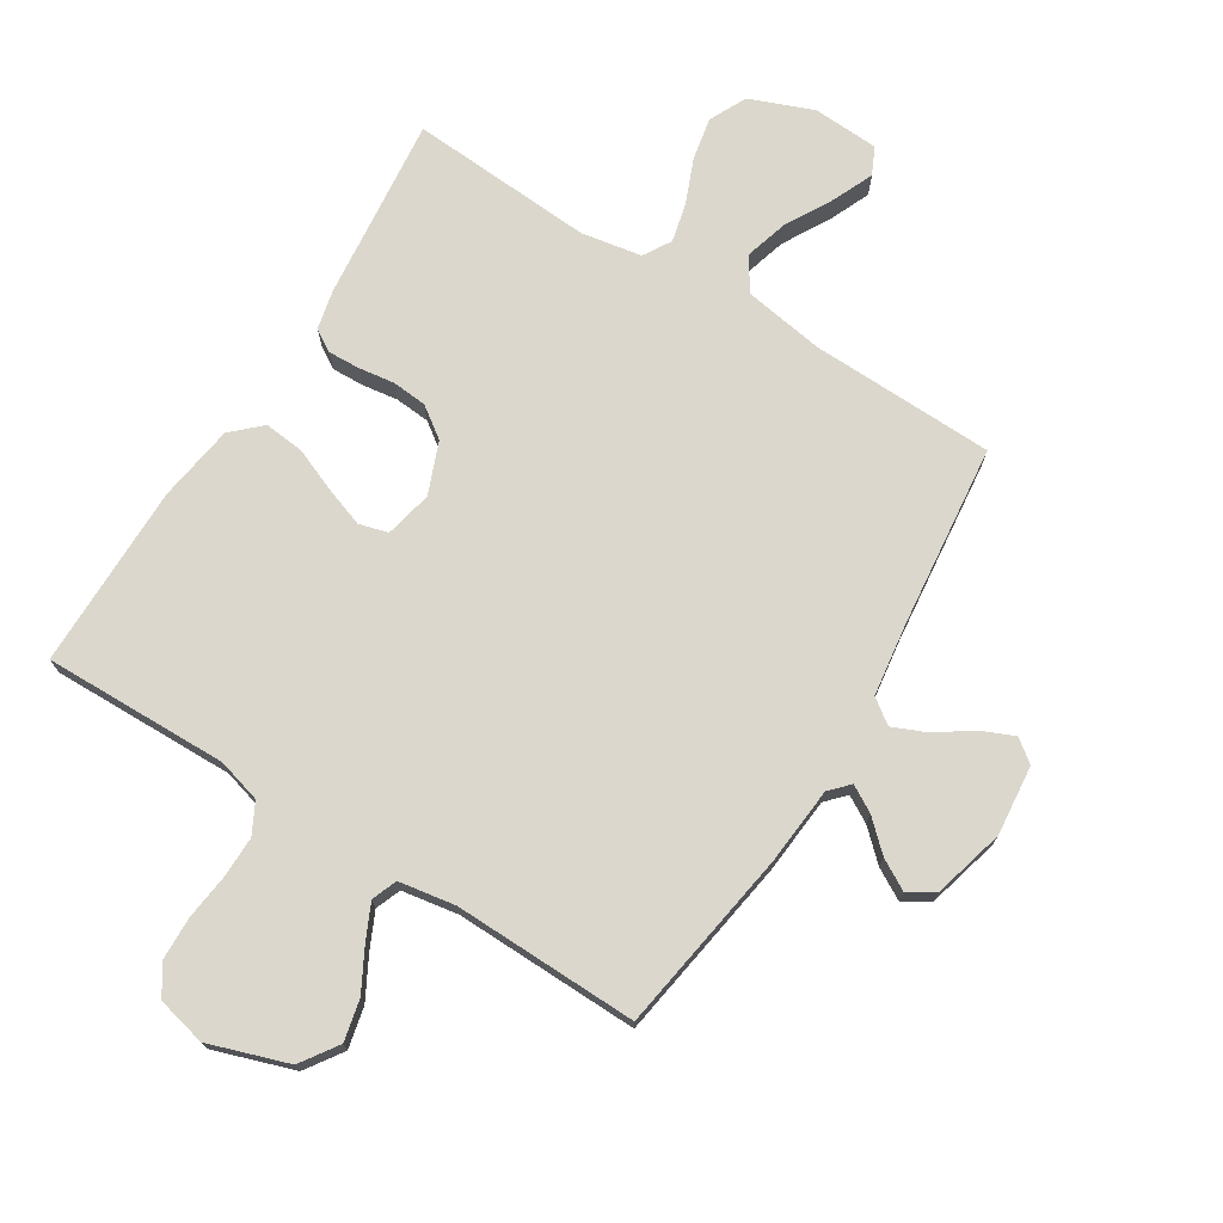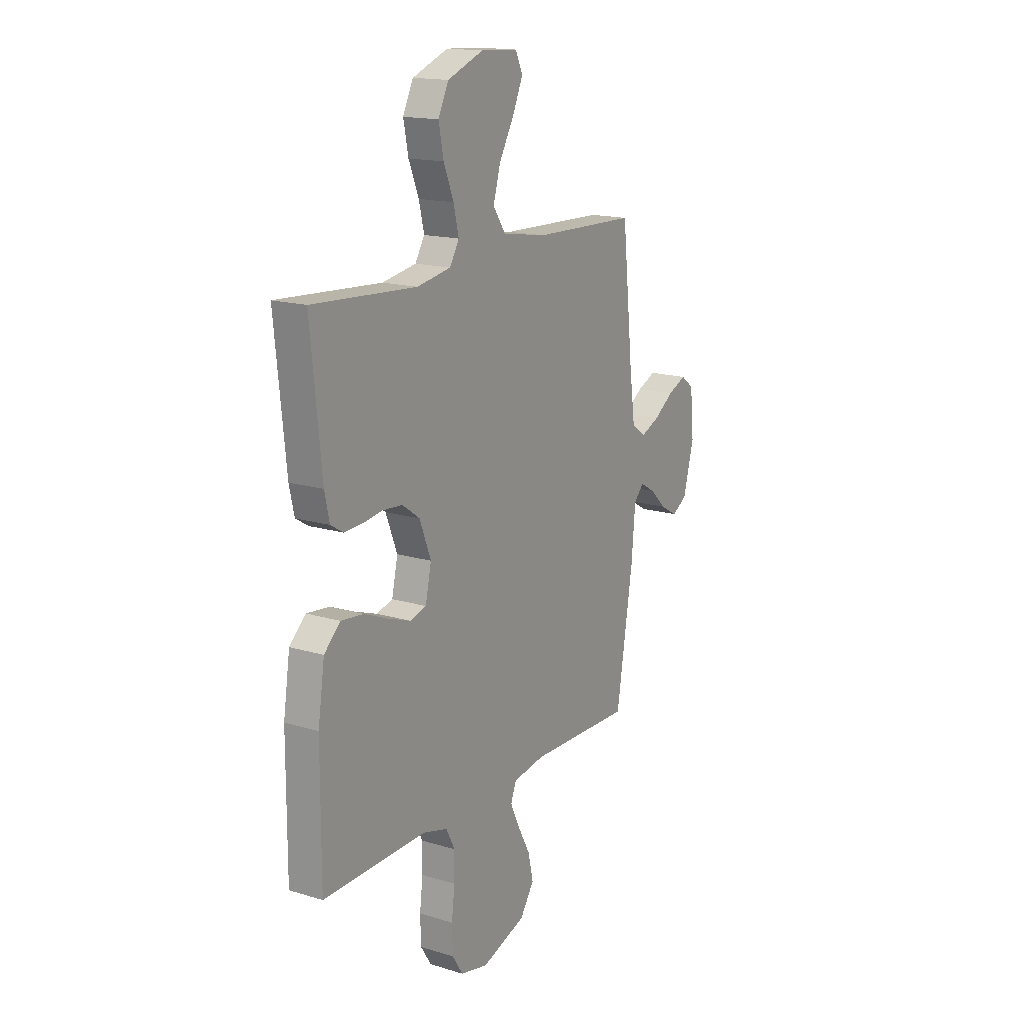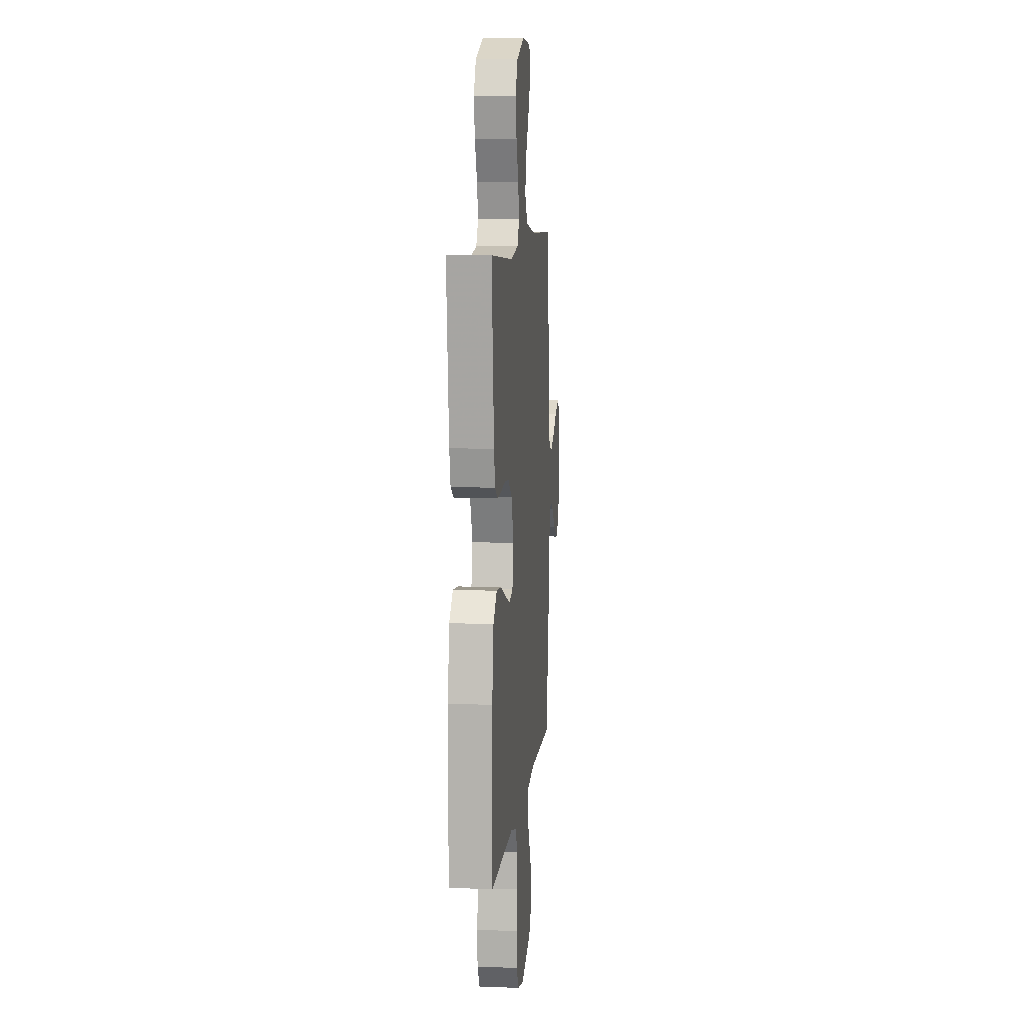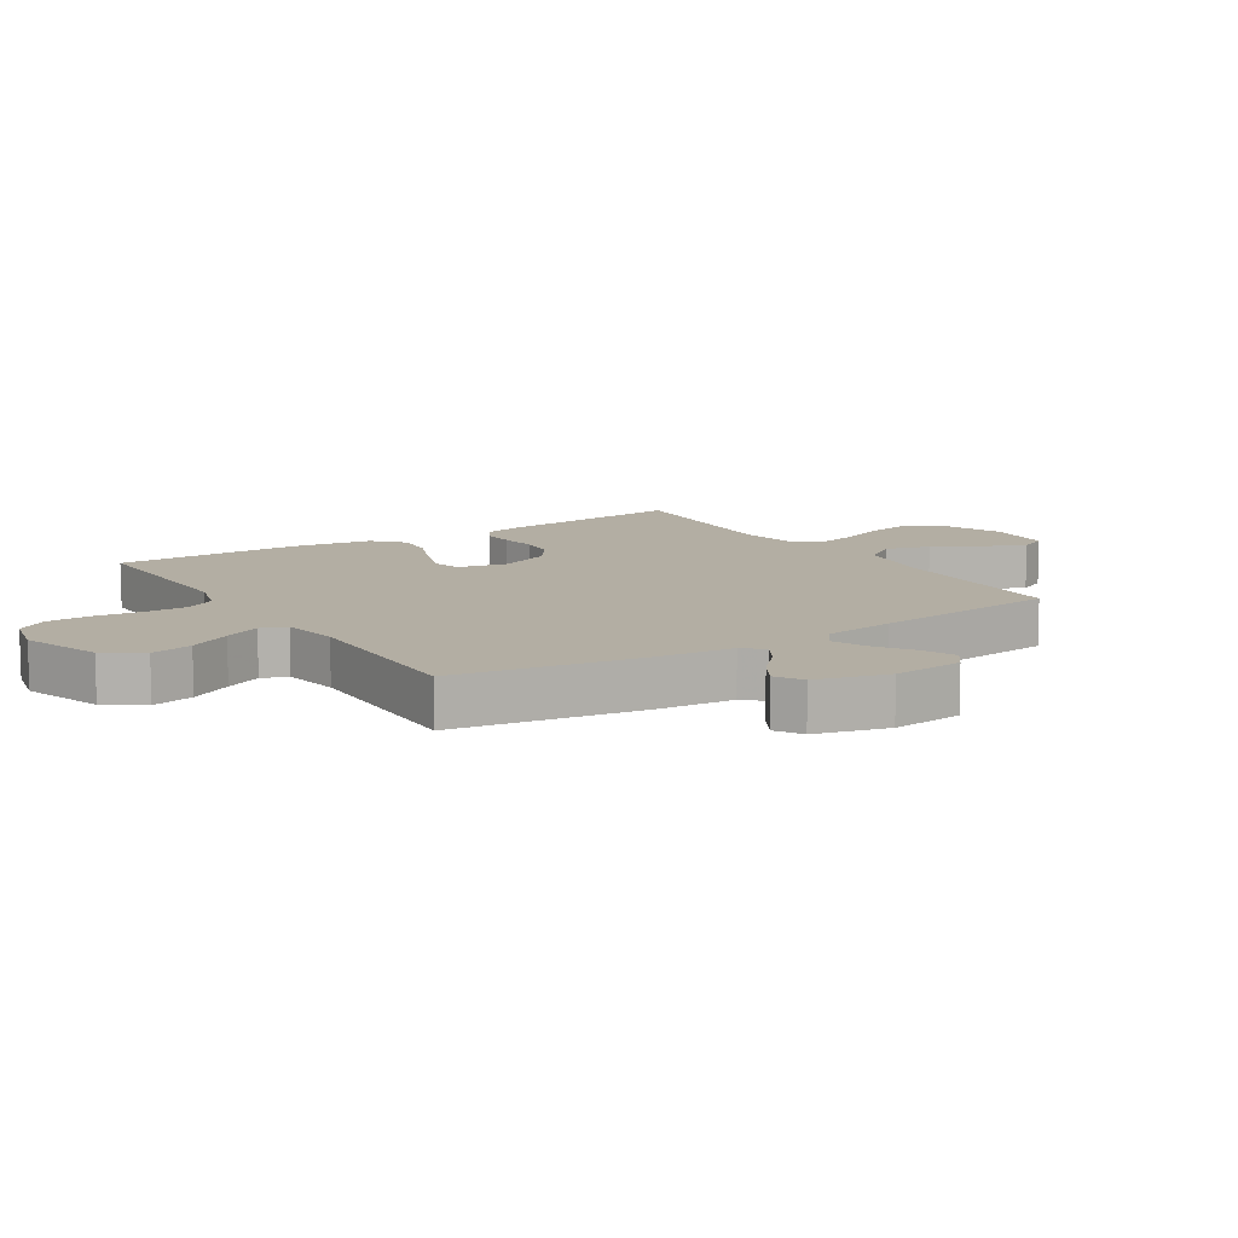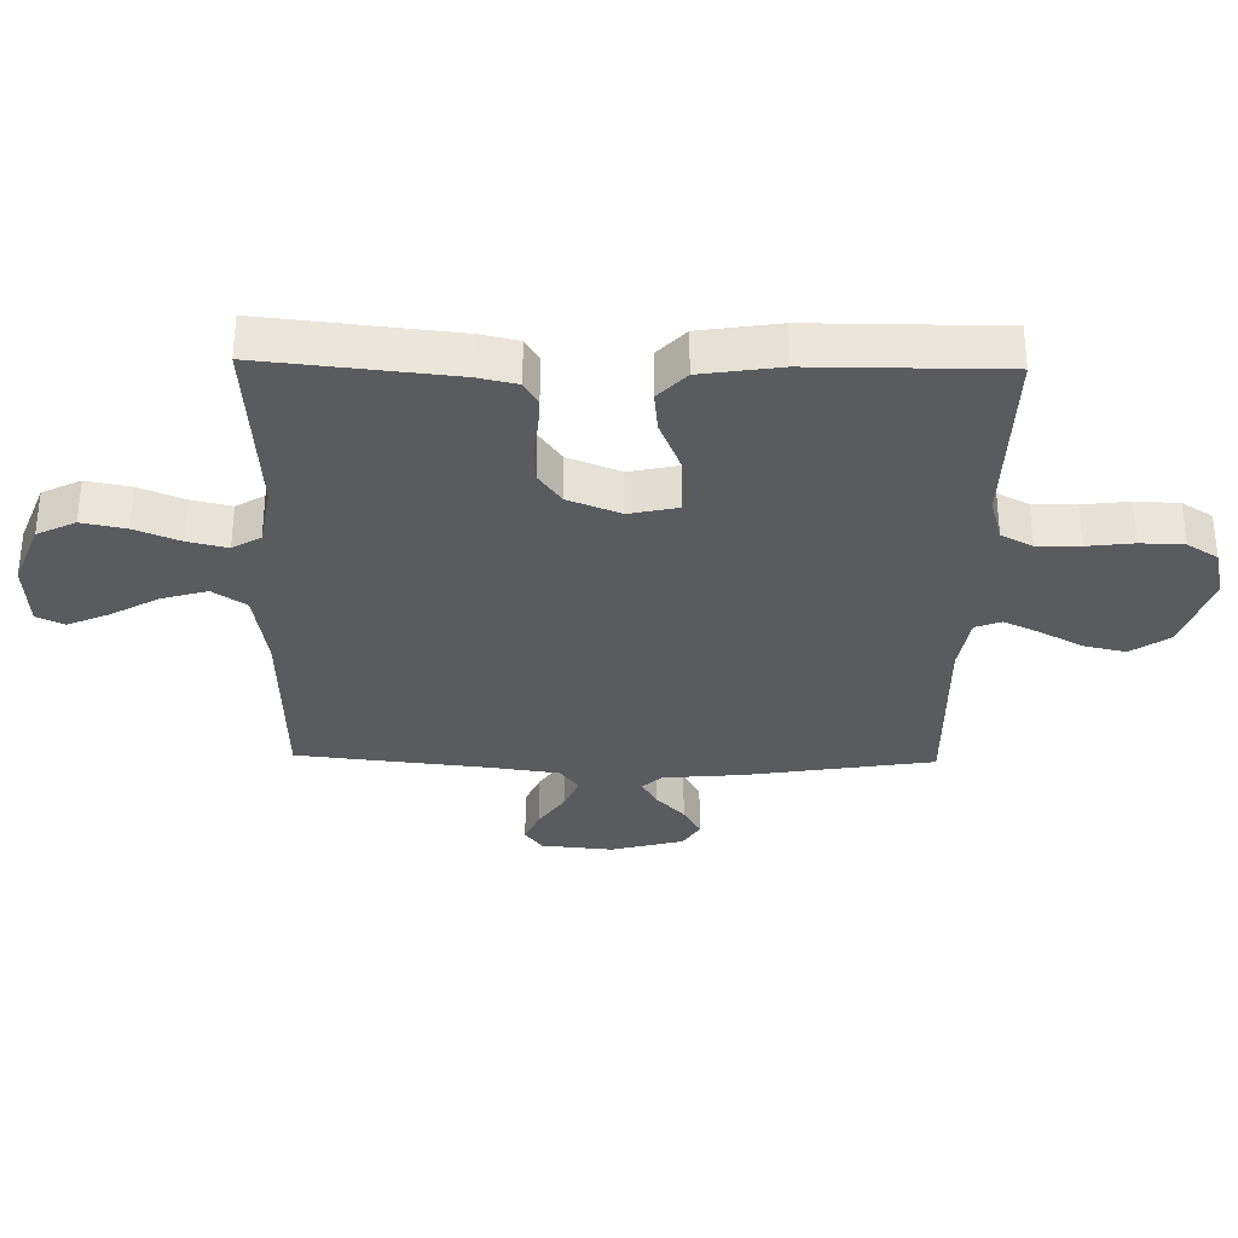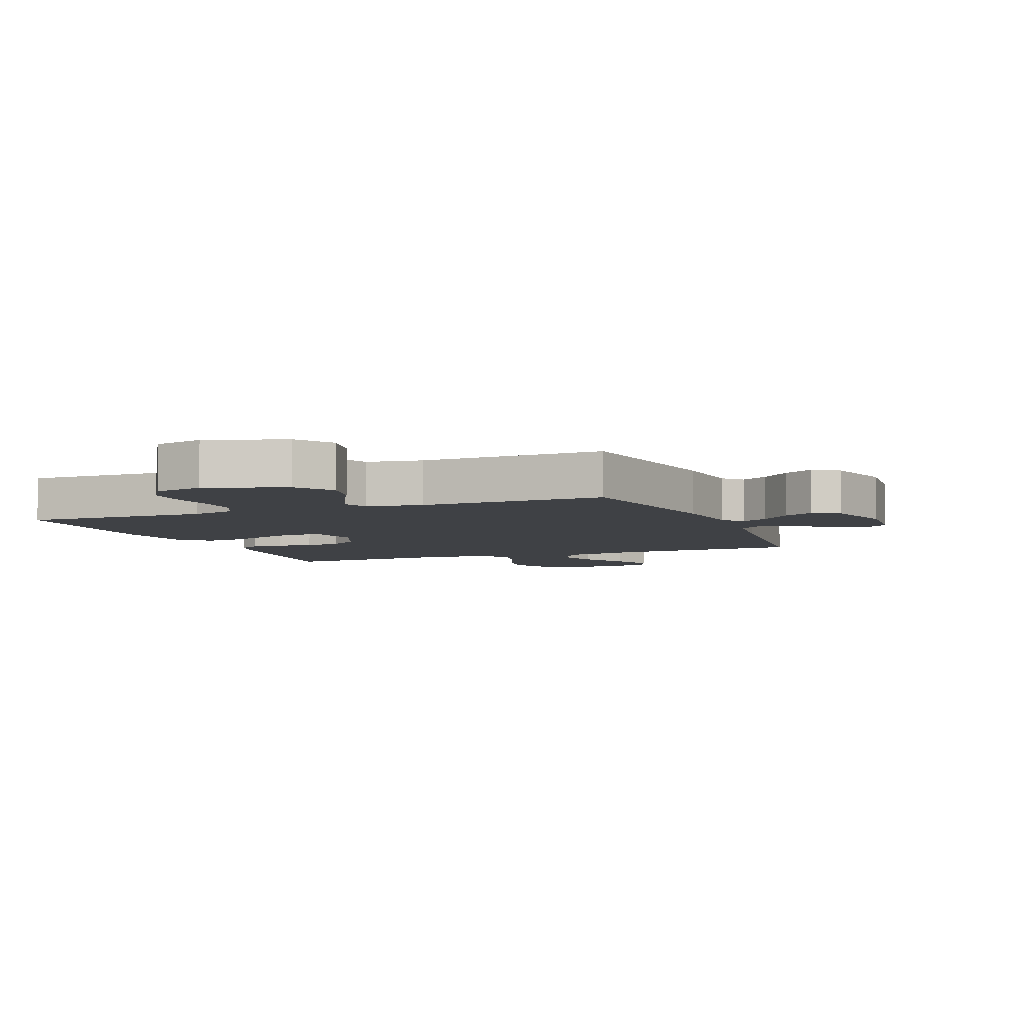
<metadata>
{"format":"obj","ext":"obj","renderer":"f3d","projection":"perspective","resolution":1024,"background":"white","views":[{"elev":73.3,"azim":-148.2,"up":"+Y"},{"elev":16.4,"azim":121.8,"up":"+Z"},{"elev":9.1,"azim":95.8,"up":"+Z"},{"elev":10.9,"azim":-122.7,"up":"+Y"},{"elev":-32.5,"azim":88.8,"up":"+Y"},{"elev":-5.5,"azim":-158.2,"up":"+Y"}]}
</metadata>
<code>
v 0.5 0.07 -0.5
v 0.2 0.07 -0.495
v 0.129 0.07 -0.515
v 0.103 0.07 -0.565
v 0.104 0.07 -0.633
v 0.113 0.07 -0.707
v 0.111 0.07 -0.776
v 0.08 0.07 -0.825
v 0 0.07 -0.844
v -0.129 0.07 -0.801
v -0.17 0.07 -0.741
v -0.155 0.07 -0.674
v -0.119 0.07 -0.607
v -0.092 0.07 -0.549
v -0.108 0.07 -0.508
v -0.2 0.07 -0.493
v -0.5 0.07 -0.5
v -0.548 0.07 -0.2
v -0.559 0.07 -0.075
v -0.588 0.07 -0.044
v -0.631 0.07 -0.069
v -0.679 0.07 -0.114
v -0.728 0.07 -0.142
v -0.771 0.07 -0.116
v -0.802 0.07 0
v -0.791 0.07 0.114
v -0.754 0.07 0.142
v -0.701 0.07 0.119
v -0.642 0.07 0.079
v -0.588 0.07 0.056
v -0.548 0.07 0.085
v -0.532 0.07 0.2
v -0.5 0.07 0.5
v -0.2 0.07 0.509
v -0.071 0.07 0.53
v -0.035 0.07 0.583
v -0.056 0.07 0.655
v -0.099 0.07 0.731
v -0.128 0.07 0.797
v -0.107 0.07 0.841
v 0 0.07 0.847
v 0.103 0.07 0.807
v 0.133 0.07 0.746
v 0.119 0.07 0.676
v 0.09 0.07 0.605
v 0.075 0.07 0.542
v 0.102 0.07 0.497
v 0.2 0.07 0.48
v 0.5 0.07 0.5
v 0.469 0.07 0.2
v 0.455 0.07 0.137
v 0.419 0.07 0.115
v 0.367 0.07 0.117
v 0.309 0.07 0.125
v 0.252 0.07 0.12
v 0.202 0.07 0.084
v 0.169 0.07 0
v 0.186 0.07 -0.077
v 0.233 0.07 -0.09
v 0.298 0.07 -0.067
v 0.368 0.07 -0.038
v 0.433 0.07 -0.031
v 0.48 0.07 -0.075
v 0.499 0.07 -0.2
v 0.5 0 -0.5
v 0.2 0 -0.495
v 0.129 0 -0.515
v 0.103 0 -0.565
v 0.104 0 -0.633
v 0.113 0 -0.707
v 0.111 0 -0.776
v 0.08 0 -0.825
v 0 0 -0.844
v -0.129 0 -0.801
v -0.17 0 -0.741
v -0.155 0 -0.674
v -0.119 0 -0.607
v -0.092 0 -0.549
v -0.108 0 -0.508
v -0.2 0 -0.493
v -0.5 0 -0.5
v -0.548 0 -0.2
v -0.559 0 -0.075
v -0.588 0 -0.044
v -0.631 0 -0.069
v -0.679 0 -0.114
v -0.728 0 -0.142
v -0.771 0 -0.116
v -0.802 0 0
v -0.791 0 0.114
v -0.754 0 0.142
v -0.701 0 0.119
v -0.642 0 0.079
v -0.588 0 0.056
v -0.548 0 0.085
v -0.532 0 0.2
v -0.5 0 0.5
v -0.2 0 0.509
v -0.071 0 0.53
v -0.035 0 0.583
v -0.056 0 0.655
v -0.099 0 0.731
v -0.128 0 0.797
v -0.107 0 0.841
v 0 0 0.847
v 0.103 0 0.807
v 0.133 0 0.746
v 0.119 0 0.676
v 0.09 0 0.605
v 0.075 0 0.542
v 0.102 0 0.497
v 0.2 0 0.48
v 0.5 0 0.5
v 0.469 0 0.2
v 0.455 0 0.137
v 0.419 0 0.115
v 0.367 0 0.117
v 0.309 0 0.125
v 0.252 0 0.12
v 0.202 0 0.084
v 0.169 0 0
v 0.186 0 -0.077
v 0.233 0 -0.09
v 0.298 0 -0.067
v 0.368 0 -0.038
v 0.433 0 -0.031
v 0.48 0 -0.075
v 0.499 0 -0.2
f 63 64 1 2
f 60 61 62 63
f 59 60 63 2
f 58 59 2 3
f 57 58 3 4
f 51 52 53 54
f 49 50 51 54
f 48 49 54 55
f 47 48 55 56
f 42 43 44 45
f 42 45 46
f 41 42 46
f 40 41 46
f 37 38 39 40
f 36 37 40 46
f 35 36 46 47
f 32 33 34
f 31 32 34 35
f 26 27 28 29
f 26 29 30
f 25 26 30
f 24 25 30
f 21 22 23 24
f 20 21 24 30
f 19 20 30 31
f 16 17 18 19
f 15 16 19 31
f 10 11 12 13
f 10 13 14
f 9 10 14
f 8 9 14
f 5 6 7 8
f 4 5 8 14
f 57 4 14 15
f 35 47 56 57
f 15 31 35 57
f 66 65 128 127
f 127 126 125 124
f 66 127 124 123
f 67 66 123 122
f 68 67 122 121
f 118 117 116 115
f 118 115 114 113
f 119 118 113 112
f 120 119 112 111
f 109 108 107 106
f 110 109 106
f 110 106 105
f 110 105 104
f 104 103 102 101
f 110 104 101 100
f 111 110 100 99
f 98 97 96
f 99 98 96 95
f 93 92 91 90
f 94 93 90
f 94 90 89
f 94 89 88
f 88 87 86 85
f 94 88 85 84
f 95 94 84 83
f 83 82 81 80
f 95 83 80 79
f 77 76 75 74
f 78 77 74
f 78 74 73
f 78 73 72
f 72 71 70 69
f 78 72 69 68
f 79 78 68 121
f 121 120 111 99
f 121 99 95 79
f 1 65 66 2
f 2 66 67 3
f 3 67 68 4
f 4 68 69 5
f 5 69 70 6
f 6 70 71 7
f 7 71 72 8
f 8 72 73 9
f 9 73 74 10
f 10 74 75 11
f 11 75 76 12
f 12 76 77 13
f 13 77 78 14
f 14 78 79 15
f 15 79 80 16
f 16 80 81 17
f 17 81 82 18
f 18 82 83 19
f 19 83 84 20
f 20 84 85 21
f 21 85 86 22
f 22 86 87 23
f 23 87 88 24
f 24 88 89 25
f 25 89 90 26
f 26 90 91 27
f 27 91 92 28
f 28 92 93 29
f 29 93 94 30
f 30 94 95 31
f 31 95 96 32
f 32 96 97 33
f 33 97 98 34
f 34 98 99 35
f 35 99 100 36
f 36 100 101 37
f 37 101 102 38
f 38 102 103 39
f 39 103 104 40
f 40 104 105 41
f 41 105 106 42
f 42 106 107 43
f 43 107 108 44
f 44 108 109 45
f 45 109 110 46
f 46 110 111 47
f 47 111 112 48
f 48 112 113 49
f 49 113 114 50
f 50 114 115 51
f 51 115 116 52
f 52 116 117 53
f 53 117 118 54
f 54 118 119 55
f 55 119 120 56
f 56 120 121 57
f 57 121 122 58
f 58 122 123 59
f 59 123 124 60
f 60 124 125 61
f 61 125 126 62
f 62 126 127 63
f 63 127 128 64
f 64 128 65 1

</code>
